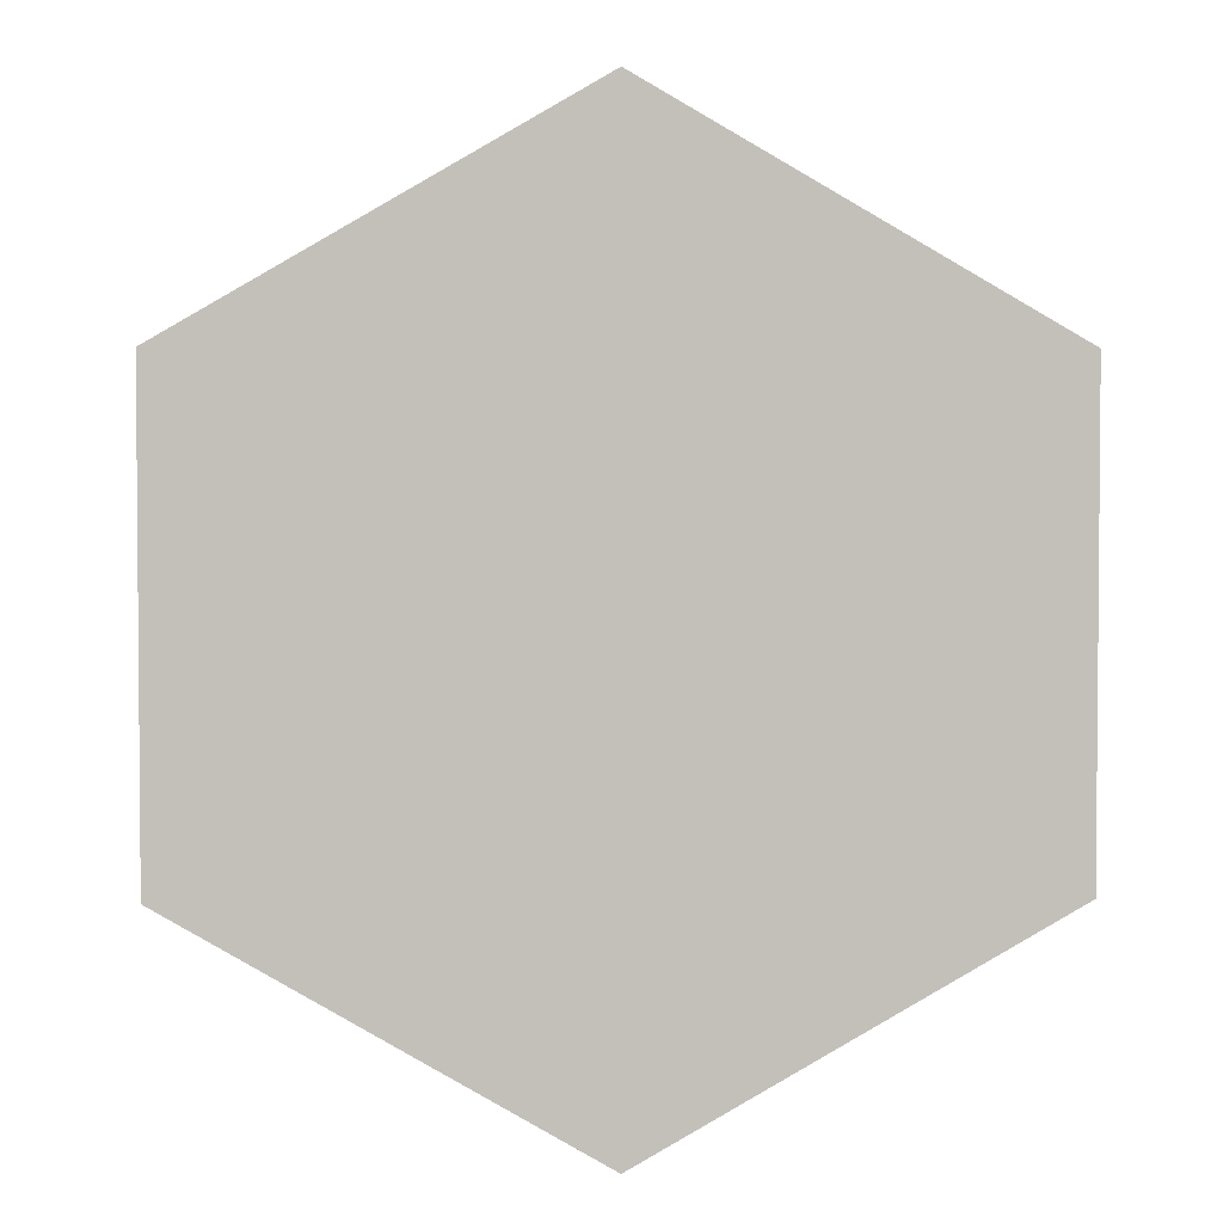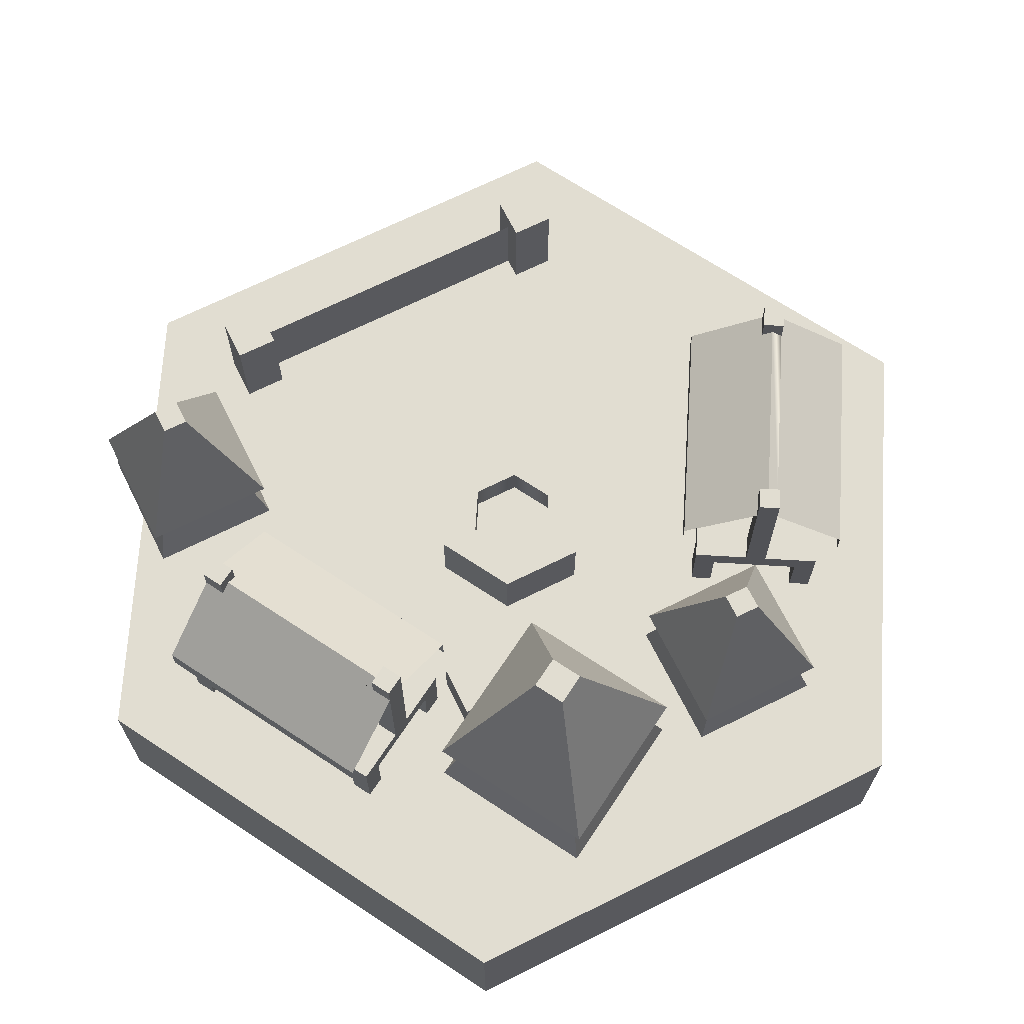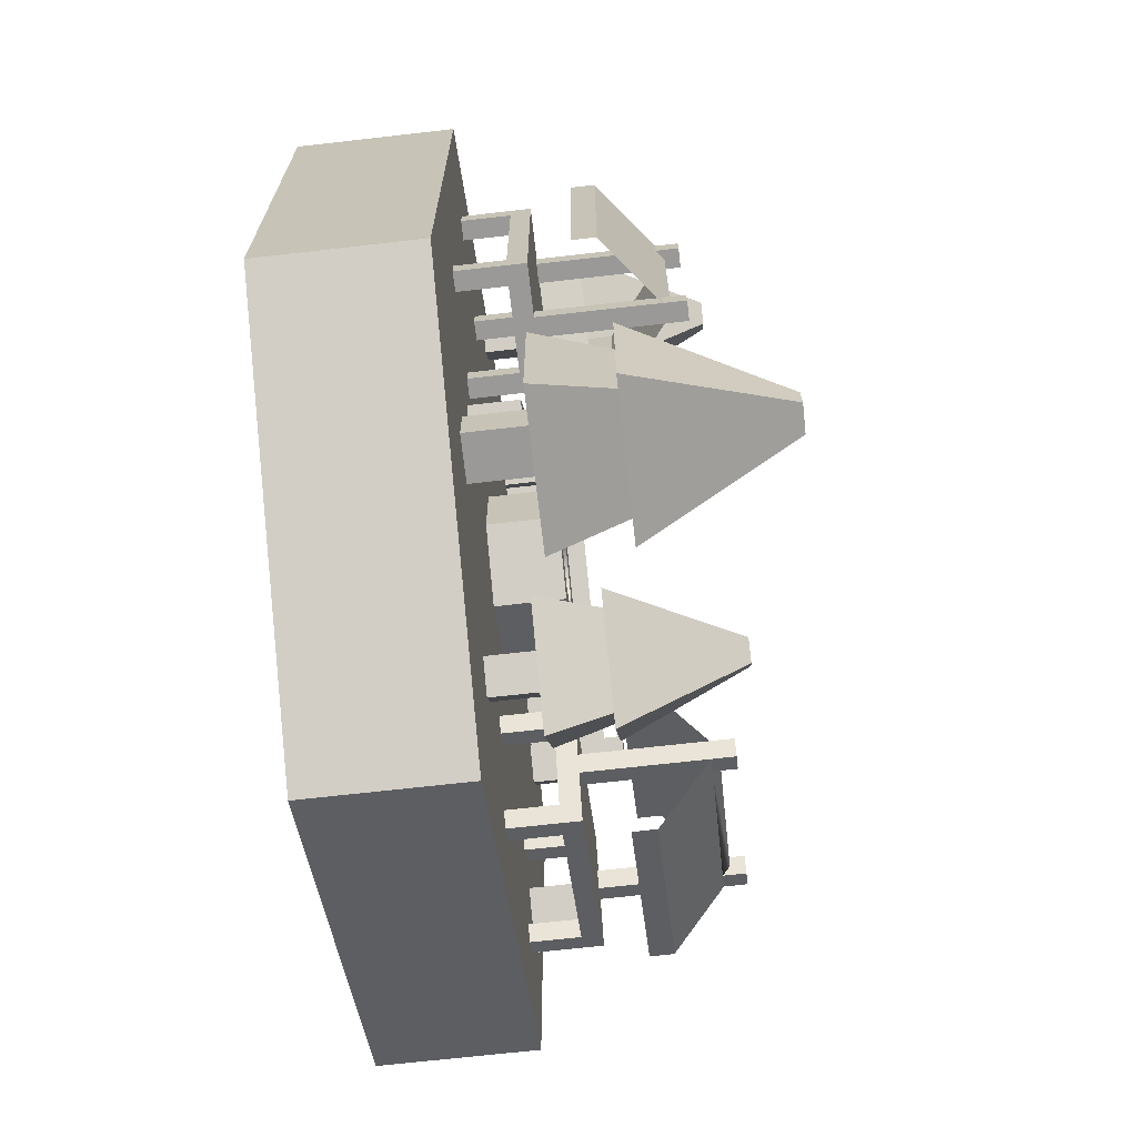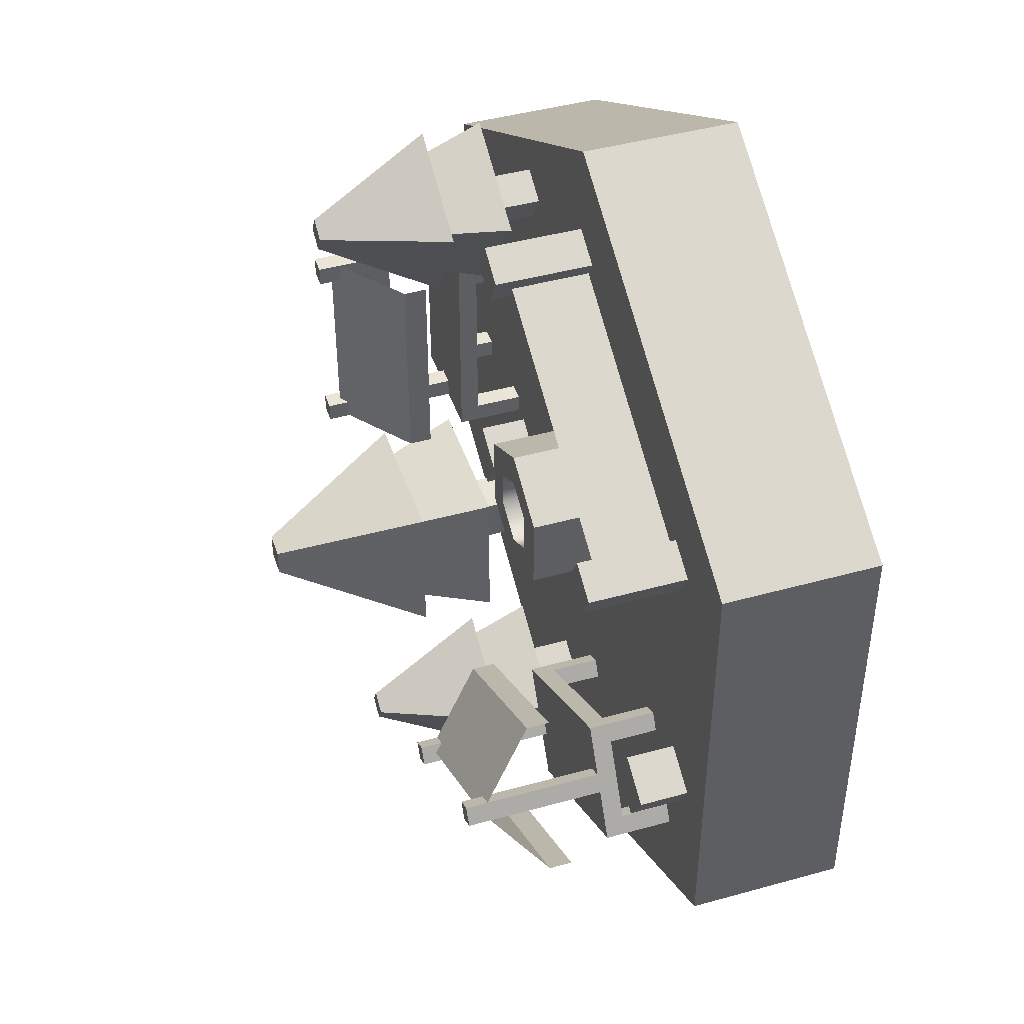
<metadata>
{"format":"obj","ext":"obj","renderer":"f3d","projection":"perspective","resolution":1024,"background":"white","views":[{"elev":3.0,"azim":-2.0,"up":"+Z"},{"elev":68.7,"azim":123.5,"up":"+Y"},{"elev":-68.9,"azim":96.5,"up":"+Z"},{"elev":44.2,"azim":-108.0,"up":"+Z"}]}
</metadata>
<code>
o building_market
v 4 1.6 -2.309
v 3.2 1.6 -1.848
v 3.2 1.6 1.848
v -0 1.6 -4.619
v -0 1.6 -3.695
v -3.2 1.6 -1.848
v -4 1.6 -2.309
v -4 1.6 2.309
v 4 1.6 2.309
v 0 1.6 4.619
v -4 0.8 2.309
v -4 0.8 -2.309
v 0 0.8 4.619
v -0 0.8 -4.619
v 4 0.8 -2.309
v 4 0.8 2.309
v 0 -0 4.619
v 4 -0 2.309
v 4 0 -2.309
v -0 0 -4.619
v -4 0 -2.309
v -4 -0 2.309
v -3.336 2.104 -1.345
v -3.588 1.6 -0.9087
v -3.588 2.104 -0.9087
v -3.336 1.6 -1.345
v -2.899 1.6 -1.093
v -3.151 2.104 -0.6567
v -3.151 1.6 -0.6567
v -2.899 2.104 -1.093
v 1.588 2.104 -1.038
v 1.336 1.6 -0.6015
v 1.336 2.104 -0.6015
v 1.588 1.6 -1.038
v 2.024 1.6 -0.786
v 1.772 2.104 -0.3495
v 1.772 1.6 -0.3495
v 2.024 2.104 -0.786
v -2.754 2.4 1.874
v -0.2464 1.6 3.322
v -2.754 1.6 1.874
v -0.2464 2.4 3.322
v -0.1464 2.6 3.149
v -0.3464 1.6 3.495
v -0.3464 2.6 3.495
v -0.1464 1.6 3.149
v 0 2.6 3.695
v 0 1.6 3.695
v 0.2 1.6 3.349
v 0.2 2.6 3.349
v -3 2.6 1.501
v -3.2 1.6 1.848
v -3.2 2.6 1.848
v -3 1.6 1.501
v -2.854 2.6 2.048
v -2.854 1.6 2.048
v -2.654 2.6 1.701
v -2.654 1.6 1.701
v -2.765 3.509 -1.494
v -2.665 2.3 -1.321
v -2.765 2.3 -1.494
v -2.665 3.509 -1.321
v -2.715 3.587 -1.407
v -2.765 3.74 -1.494
v -2.665 3.74 -1.321
v -2.838 3.74 -1.221
v -2.938 3.74 -1.394
v -2.838 3.509 -1.221
v -2.838 2.3 -1.221
v -2.938 3.509 -1.394
v -2.938 2.3 -1.394
v -1.033 2.3 -2.494
v -1.206 3.509 -2.394
v -1.033 3.509 -2.494
v -1.206 2.3 -2.394
v -1.206 3.74 -2.394
v -1.033 3.74 -2.494
v -1.106 3.74 -2.221
v -0.9327 3.509 -2.321
v -0.9327 3.74 -2.321
v -1.106 3.509 -2.221
v -0.9327 2.3 -2.321
v -1.106 2.3 -2.221
v -1.156 3.587 -2.307
v -1.195 2.1 -2.774
v -1.368 1.6 -2.674
v -1.195 1.6 -2.774
v -1.368 2.1 -2.674
v -0.8439 2.1 -1.767
v -0.9439 1.6 -1.94
v -0.8439 1.6 -1.767
v -0.9439 2.1 -1.94
v -2.503 2.1 -1.04
v -2.403 1.6 -0.8667
v -2.503 1.6 -1.04
v -2.403 2.1 -0.8667
v -3.027 2.1 -1.948
v -3.027 1.6 -1.948
v -3.2 2.3 -1.848
v -1.468 2.1 -2.848
v -1.295 2.3 -2.948
v -1.295 1.6 -2.948
v -1.468 1.6 -2.848
v -0.7707 2.1 -2.04
v -0.7707 1.6 -2.04
v -0.6707 2.3 -1.867
v -0.6707 1.6 -1.867
v -2.576 2.3 -0.7667
v -2.576 1.6 -0.7667
v -2.676 1.6 -0.9399
v -3.1 1.6 -1.674
v -2.927 1.6 -1.774
v -3.1 2.1 -1.674
v -2.927 2.1 -1.774
v -2.676 2.1 -0.9399
v -2.491 2.968 -0.6204
v -0.5862 2.968 -1.72
v -1.379 2.968 -3.094
v -3.284 2.968 -1.994
v -0.5862 2.728 -1.72
v -2.491 2.728 -0.6204
v -3.284 2.728 -1.994
v -1.379 2.728 -3.094
v 2.476 3.509 1.648
v 2.676 2.3 1.648
v 2.476 2.3 1.648
v 2.676 3.509 1.648
v 2.576 3.587 1.648
v 2.476 3.74 1.648
v 2.676 3.74 1.648
v 2.676 3.74 1.848
v 2.476 3.74 1.848
v 2.676 3.509 1.848
v 2.676 2.3 1.848
v 2.476 3.509 1.848
v 2.476 2.3 1.848
v 2.476 2.3 -0.3525
v 2.476 3.509 -0.1525
v 2.476 3.509 -0.3525
v 2.476 2.3 -0.1525
v 2.476 3.74 -0.1525
v 2.476 3.74 -0.3525
v 2.676 3.74 -0.1525
v 2.676 3.509 -0.3525
v 2.676 3.74 -0.3525
v 2.676 3.509 -0.1525
v 2.676 2.3 -0.3525
v 2.676 2.3 -0.1525
v 2.576 3.587 -0.1525
v 2.152 2.1 -0.3525
v 2.152 1.6 -0.1525
v 2.152 1.6 -0.3525
v 2.152 2.1 -0.1525
v 3.2 2.1 -0.1525
v 3 1.6 -0.1525
v 3.2 1.6 -0.1525
v 3 2.1 -0.1525
v 3 2.1 1.648
v 3.2 1.6 1.648
v 3 1.6 1.648
v 3.2 2.1 1.648
v 1.952 1.6 1.848
v 1.952 2.1 1.648
v 1.952 1.6 1.648
v 1.952 2.3 1.848
v 1.952 2.1 -0.1525
v 1.952 2.3 -0.3525
v 1.952 1.6 -0.3525
v 1.952 1.6 -0.1525
v 3 2.1 -0.3525
v 3 1.6 -0.3525
v 3.2 2.3 -0.3525
v 3.2 1.6 -0.3525
v 3.2 2.3 1.848
v 3 1.6 1.848
v 2.152 1.6 1.848
v 2.152 1.6 1.648
v 2.152 2.1 1.848
v 2.152 2.1 1.648
v 3 2.1 1.848
v 3.369 2.968 1.848
v 3.369 2.968 -0.3525
v 1.783 2.968 -0.3525
v 1.783 2.968 1.848
v 3.369 2.728 -0.3525
v 3.369 2.728 1.848
v 1.783 2.728 1.848
v 1.783 2.728 -0.3525
v 1.316 3.04 -2.375
v 2.716 2.24 -2.575
v 1.116 2.24 -2.575
v 2.516 3.04 -2.375
v 1.116 2.24 -0.9748
v 1.316 3.04 -1.175
v 2.516 3.04 -1.175
v 2.716 2.24 -0.9748
v 1.766 4.64 -1.925
v 2.066 4.64 -1.625
v 2.066 4.64 -1.925
v 1.766 4.64 -1.625
v 1.116 3.04 -0.9748
v 2.716 3.04 -0.9748
v 1.116 3.04 -2.575
v 2.716 3.04 -2.575
v 2.156 2.24 -1.535
v 1.676 2.24 -1.535
v 1.676 2.24 -2.015
v 2.156 2.24 -2.015
v 1.676 1.6 -1.535
v 2.156 1.6 -1.535
v 2.156 1.6 -2.015
v 1.676 1.6 -2.015
v 1.387 2.709 2.416
v 2.397 2.093 2.822
v 1.33 2.093 2.206
v 2.187 2.709 2.878
v 0.7144 2.093 3.273
v 0.9248 2.709 3.216
v 1.725 2.709 3.678
v 1.781 2.093 3.889
v 1.514 3.941 2.889
v 1.598 3.941 3.205
v 1.714 3.941 3.005
v 1.398 3.941 3.089
v 0.7144 2.709 3.273
v 1.781 2.709 3.889
v 1.33 2.709 2.206
v 2.397 2.709 2.822
v 1.624 2.093 3.299
v 1.303 2.093 3.115
v 1.488 2.093 2.795
v 1.808 2.093 2.979
v 1.303 1.6 3.115
v 1.624 1.6 3.299
v 1.808 1.6 2.979
v 1.488 1.6 2.795
v -0.09304 2.709 -3.345
v 0.9175 2.093 -2.94
v -0.1494 2.093 -3.556
v 0.7072 2.709 -2.883
v -0.7654 2.093 -2.489
v -0.555 2.709 -2.545
v 0.2452 2.709 -2.083
v 0.3015 2.093 -1.873
v 0.03379 3.941 -2.872
v 0.1183 3.941 -2.556
v 0.2338 3.941 -2.756
v -0.08171 3.941 -2.672
v -0.7654 2.709 -2.489
v 0.3015 2.709 -1.873
v -0.1494 2.709 -3.556
v 0.9175 2.709 -2.94
v 0.1437 2.093 -2.462
v -0.1764 2.093 -2.647
v 0.008424 2.093 -2.967
v 0.3285 2.093 -2.782
v -0.1764 1.6 -2.647
v 0.1437 1.6 -2.462
v 0.3285 1.6 -2.782
v 0.008424 1.6 -2.967
v 0 1.6 0.8
v 0.6928 1.6 -0.4
v 0.6928 1.6 0.4
v 0 1.6 -0.8
v -0.6928 1.6 0.4
v -0.6928 1.6 -0.4
v 0.6928 2.3 -0.4
v 0.3728 2.3 -0.2152
v 0.3728 2.3 0.2152
v 0 2.3 -0.8
v 0 2.3 -0.4305
v -0.6928 2.3 -0.4
v -0.3728 2.3 -0.2152
v -0.3728 2.3 0
v -0.3728 2.3 0.2152
v 0.6928 2.3 0.4
v 0 2.3 0.8
v 0 2.3 0.4305
v -0.6928 2.3 0.4
v -0.6928 2.3 0
v -0.3728 1.95 -0.2152
v -0.3728 1.95 0
v -0.3728 1.95 0.2152
v 0 1.95 0.4305
v 0.3728 1.95 0.2152
v 0.3728 1.95 -0.2152
v 0 1.95 -0.4305
f 1 2 3
f 2 1 4
f 2 4 5
f 5 4 6
f 6 4 7
f 6 7 8
f 3 9 1
f 9 3 10
f 10 3 48
f 10 48 8
f 8 48 52
f 8 52 6
f 11 7 12
f 7 11 8
f 10 11 13
f 11 10 8
f 7 14 12
f 14 7 4
f 4 15 14
f 15 4 1
f 9 15 1
f 15 9 16
f 9 13 16
f 13 9 10
f 16 17 18
f 17 16 13
f 16 19 15
f 19 16 18
f 14 19 20
f 19 14 15
f 12 20 21
f 20 12 14
f 22 12 21
f 12 22 11
f 13 22 17
f 22 13 11
f 17 19 18
f 19 17 20
f 20 17 22
f 20 22 21
f 23 24 25
f 24 23 26
f 27 28 29
f 28 27 30
f 28 24 29
f 24 28 25
f 27 24 26
f 24 27 29
f 23 27 26
f 27 23 30
f 25 30 23
f 30 25 28
f 31 32 33
f 32 31 34
f 35 36 37
f 36 35 38
f 36 32 37
f 32 36 33
f 35 32 34
f 32 35 37
f 31 35 34
f 35 31 38
f 33 38 31
f 38 33 36
f 39 40 41
f 40 39 42
f 43 44 45
f 44 43 40
f 40 43 46
f 47 44 48
f 44 47 45
f 46 44 40
f 44 46 49
f 44 49 48
f 43 49 46
f 49 43 50
f 49 47 48
f 47 49 50
f 45 50 43
f 50 45 47
f 51 52 53
f 52 51 54
f 41 55 56
f 55 41 57
f 57 41 58
f 55 52 56
f 52 55 53
f 58 52 54
f 52 58 41
f 52 41 56
f 51 58 54
f 58 51 57
f 53 57 51
f 57 53 55
f 59 60 61
f 60 59 62
f 62 59 63
f 64 63 59
f 63 65 62
f 65 63 64
f 64 66 65
f 66 64 67
f 68 60 62
f 60 68 69
f 65 68 62
f 68 65 66
f 61 70 59
f 70 61 71
f 70 64 59
f 64 70 67
f 72 73 74
f 73 72 75
f 76 74 73
f 74 76 77
f 78 79 80
f 79 78 81
f 81 82 79
f 82 81 83
f 80 76 78
f 76 80 77
f 78 84 81
f 76 84 78
f 84 76 73
f 73 81 84
f 75 81 73
f 81 75 83
f 85 86 87
f 86 85 88
f 89 90 91
f 90 89 92
f 93 94 95
f 94 93 96
f 6 97 98
f 99 97 6
f 99 100 97
f 101 100 99
f 100 101 102
f 100 102 103
f 90 104 105
f 104 90 92
f 106 89 107
f 89 106 108
f 89 108 96
f 109 96 108
f 96 109 94
f 91 107 89
f 110 94 109
f 94 110 95
f 101 87 102
f 87 101 85
f 85 101 72
f 82 85 72
f 74 82 72
f 82 74 79
f 79 74 77
f 79 77 80
f 106 85 82
f 106 104 85
f 107 104 106
f 104 107 105
f 111 98 112
f 98 111 6
f 90 107 91
f 107 90 105
f 82 83 106
f 69 106 83
f 106 69 108
f 69 83 60
f 75 60 83
f 60 75 61
f 75 101 61
f 101 75 72
f 61 101 71
f 71 101 99
f 86 100 103
f 100 86 88
f 103 87 86
f 87 103 102
f 113 112 114
f 112 113 111
f 108 110 109
f 110 108 115
f 115 108 113
f 99 113 108
f 99 111 113
f 111 99 6
f 99 108 69
f 99 69 71
f 71 69 68
f 71 68 70
f 70 68 67
f 67 68 66
f 97 112 98
f 112 97 114
f 95 115 93
f 115 95 110
f 93 89 96
f 89 93 92
f 93 113 92
f 113 93 115
f 92 113 104
f 104 113 114
f 114 85 104
f 85 114 88
f 97 88 114
f 88 97 100
f 124 125 126
f 125 124 127
f 127 124 128
f 129 128 124
f 128 130 127
f 130 128 129
f 129 131 130
f 131 129 132
f 133 125 127
f 125 133 134
f 130 133 127
f 133 130 131
f 126 135 124
f 135 126 136
f 135 129 124
f 129 135 132
f 137 138 139
f 138 137 140
f 141 139 138
f 139 141 142
f 143 144 145
f 144 143 146
f 146 147 144
f 147 146 148
f 145 141 143
f 141 145 142
f 143 149 146
f 141 149 143
f 149 141 138
f 138 146 149
f 140 146 138
f 146 140 148
f 150 151 152
f 151 150 153
f 154 155 156
f 155 154 157
f 158 159 160
f 159 158 161
f 162 163 164
f 165 163 162
f 165 166 163
f 167 166 165
f 166 167 168
f 166 168 169
f 155 170 171
f 170 155 157
f 172 154 173
f 154 172 174
f 154 174 161
f 3 161 174
f 161 3 159
f 156 173 154
f 175 159 3
f 159 175 160
f 167 152 168
f 152 167 150
f 150 167 137
f 147 150 137
f 139 147 137
f 147 139 144
f 144 139 142
f 144 142 145
f 172 150 147
f 172 170 150
f 173 170 172
f 170 173 171
f 176 164 177
f 164 176 162
f 155 173 156
f 173 155 171
f 147 148 172
f 134 172 148
f 172 134 174
f 134 148 125
f 140 125 148
f 125 140 126
f 140 167 126
f 167 140 137
f 126 167 136
f 136 167 165
f 151 166 169
f 166 151 153
f 169 152 151
f 152 169 168
f 178 177 179
f 177 178 176
f 174 175 3
f 175 174 180
f 180 174 178
f 165 178 174
f 165 176 178
f 176 165 162
f 165 174 134
f 165 134 136
f 136 134 133
f 136 133 135
f 135 133 132
f 132 133 131
f 163 177 164
f 177 163 179
f 160 180 158
f 180 160 175
f 158 154 161
f 154 158 157
f 158 178 157
f 178 158 180
f 157 178 170
f 170 178 179
f 179 150 170
f 150 179 153
f 163 153 179
f 153 163 166
f 2 48 3
f 48 2 5
f 48 5 52
f 52 5 6
f 261 262 263
f 262 261 264
f 264 261 265
f 264 265 266
f 267 268 269
f 268 267 270
f 268 270 271
f 271 270 272
f 271 272 273
f 273 272 274
f 274 272 275
f 269 276 267
f 276 269 277
f 277 269 278
f 277 278 275
f 277 275 279
f 279 275 272
f 279 272 280
f 277 265 261
f 265 277 279
f 265 272 266
f 272 265 280
f 280 265 279
f 272 264 266
f 264 272 270
f 270 262 264
f 262 270 267
f 276 262 267
f 262 276 263
f 276 261 263
f 261 276 277
f 274 281 273
f 281 274 282
f 275 282 274
f 282 275 283
f 275 284 283
f 284 275 278
f 278 285 284
f 285 278 269
f 285 268 286
f 268 285 269
f 268 287 286
f 287 268 271
f 271 281 287
f 281 271 273
f 84 62 81
f 62 84 63
f 68 81 62
f 68 79 81
f 116 79 68
f 79 116 117
f 118 73 74
f 119 73 118
f 70 73 119
f 59 73 70
f 63 73 59
f 73 63 84
f 116 120 117
f 120 116 121
f 122 118 123
f 118 122 119
f 149 127 146
f 127 149 128
f 133 146 127
f 133 144 146
f 181 144 133
f 144 181 182
f 183 138 139
f 184 138 183
f 135 138 184
f 124 138 135
f 128 138 124
f 138 128 149
f 181 185 182
f 185 181 186
f 187 183 188
f 183 187 184
f 189 190 191
f 190 189 192
f 193 189 191
f 189 193 194
f 195 193 196
f 193 195 194
f 192 196 190
f 196 192 195
f 197 198 199
f 198 197 200
f 198 201 202
f 201 198 200
f 201 197 203
f 197 201 200
f 199 202 204
f 202 199 198
f 202 195 204
f 195 202 201
f 204 195 192
f 195 201 194
f 194 201 189
f 192 203 204
f 203 192 189
f 203 189 201
f 197 204 203
f 204 197 199
f 196 205 190
f 205 196 193
f 205 193 206
f 206 193 207
f 208 190 205
f 190 208 191
f 191 208 207
f 191 207 193
f 213 214 215
f 214 213 216
f 217 213 215
f 213 217 218
f 219 217 220
f 217 219 218
f 216 220 214
f 220 216 219
f 221 222 223
f 222 221 224
f 222 225 226
f 225 222 224
f 225 221 227
f 221 225 224
f 223 226 228
f 226 223 222
f 226 219 228
f 219 226 225
f 228 219 216
f 219 225 218
f 218 225 213
f 216 227 228
f 227 216 213
f 227 213 225
f 221 228 227
f 228 221 223
f 220 229 214
f 229 220 217
f 229 217 230
f 230 217 231
f 232 214 229
f 214 232 215
f 215 232 231
f 215 231 217
f 237 238 239
f 238 237 240
f 241 237 239
f 237 241 242
f 243 241 244
f 241 243 242
f 240 244 238
f 244 240 243
f 245 246 247
f 246 245 248
f 246 249 250
f 249 246 248
f 249 245 251
f 245 249 248
f 247 250 252
f 250 247 246
f 250 243 252
f 243 250 249
f 252 243 240
f 243 249 242
f 242 249 237
f 240 251 252
f 251 240 237
f 251 237 249
f 245 252 251
f 252 245 247
f 244 253 238
f 253 244 241
f 253 241 254
f 254 241 255
f 256 238 253
f 238 256 239
f 239 256 255
f 239 255 241
f 205 209 210
f 209 205 206
f 207 211 212
f 211 207 208
f 209 211 210
f 211 209 212
f 205 211 208
f 211 205 210
f 209 207 212
f 207 209 206
f 229 233 234
f 233 229 230
f 231 235 236
f 235 231 232
f 233 235 234
f 235 233 236
f 229 235 232
f 235 229 234
f 233 231 236
f 231 233 230
f 253 257 258
f 257 253 254
f 255 259 260
f 259 255 256
f 257 259 258
f 259 257 260
f 253 259 256
f 259 253 258
f 257 255 260
f 255 257 254
f 286 284 285
f 284 286 287
f 284 287 283
f 283 287 281
f 283 281 282

</code>
